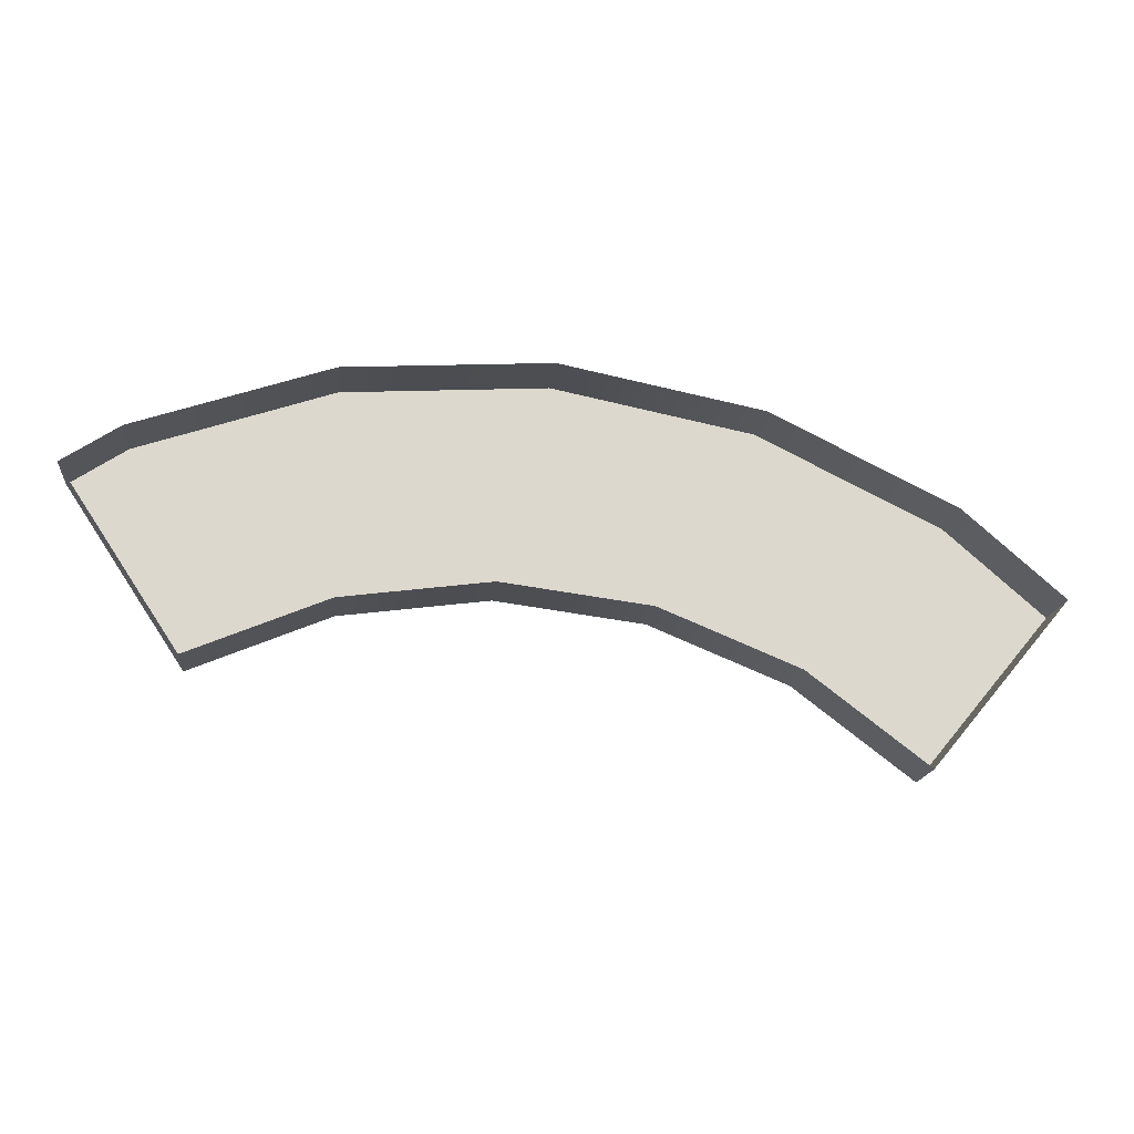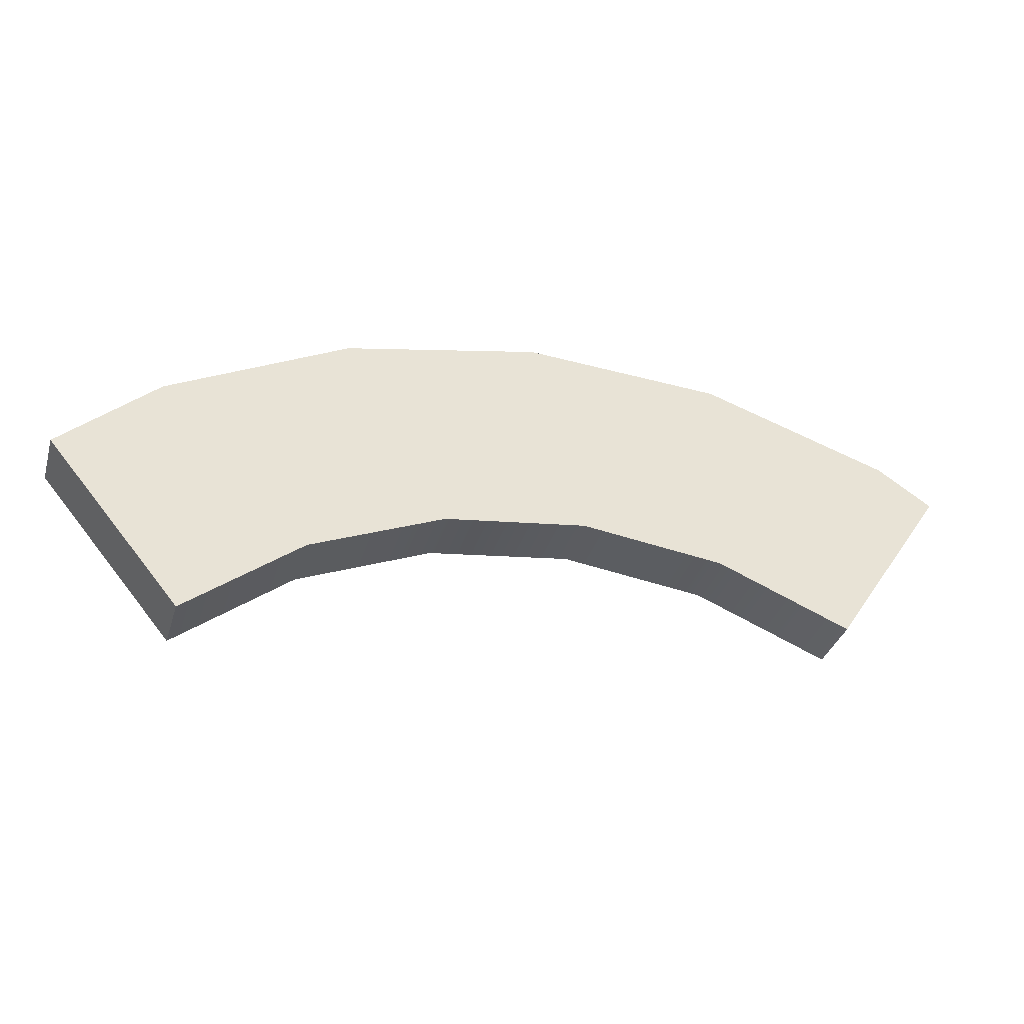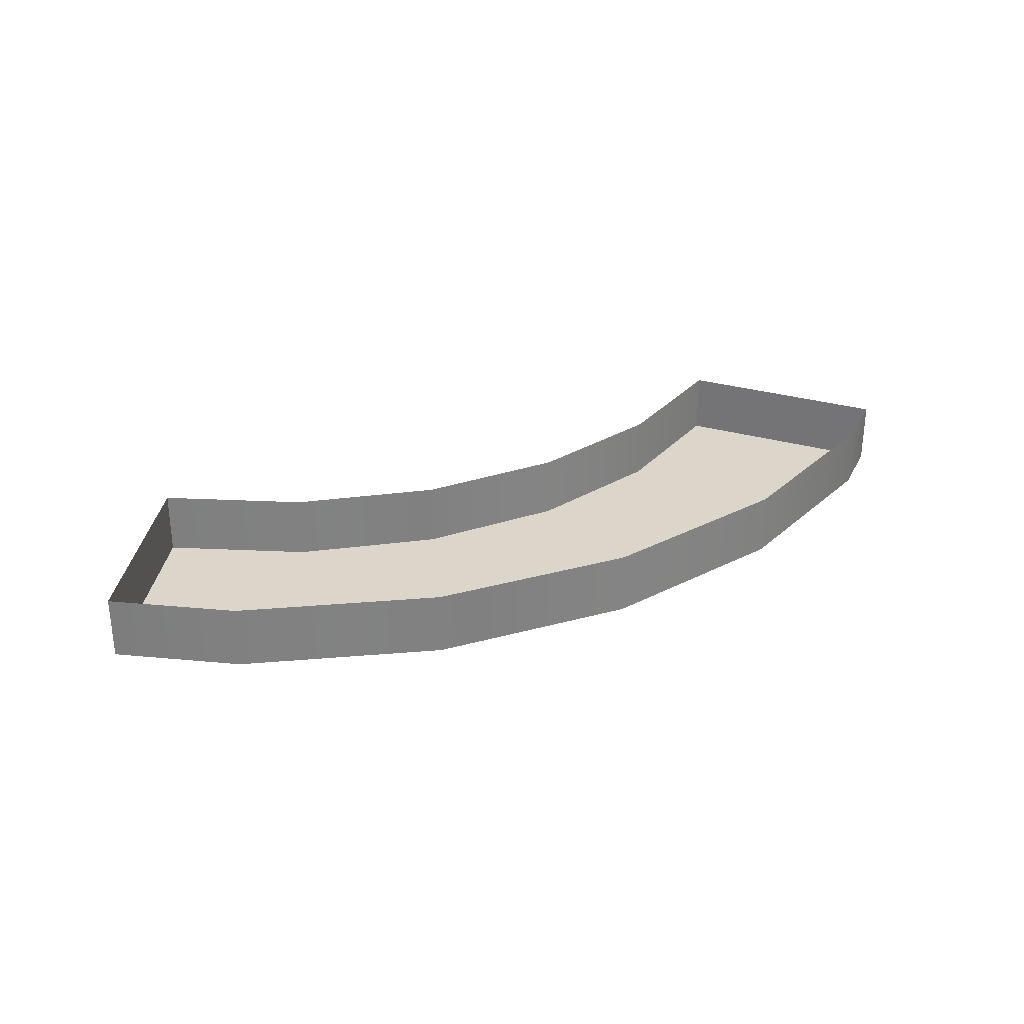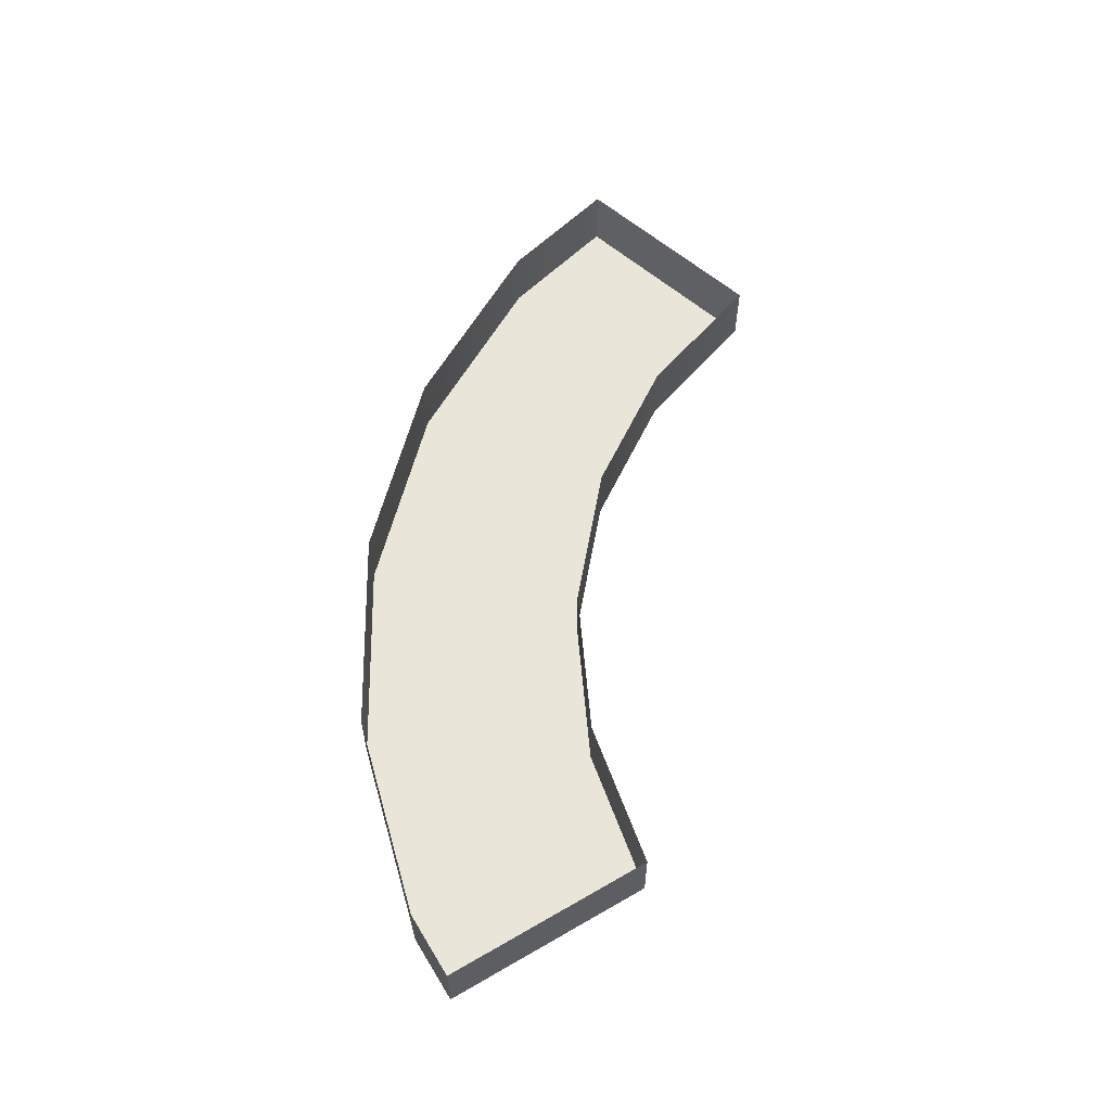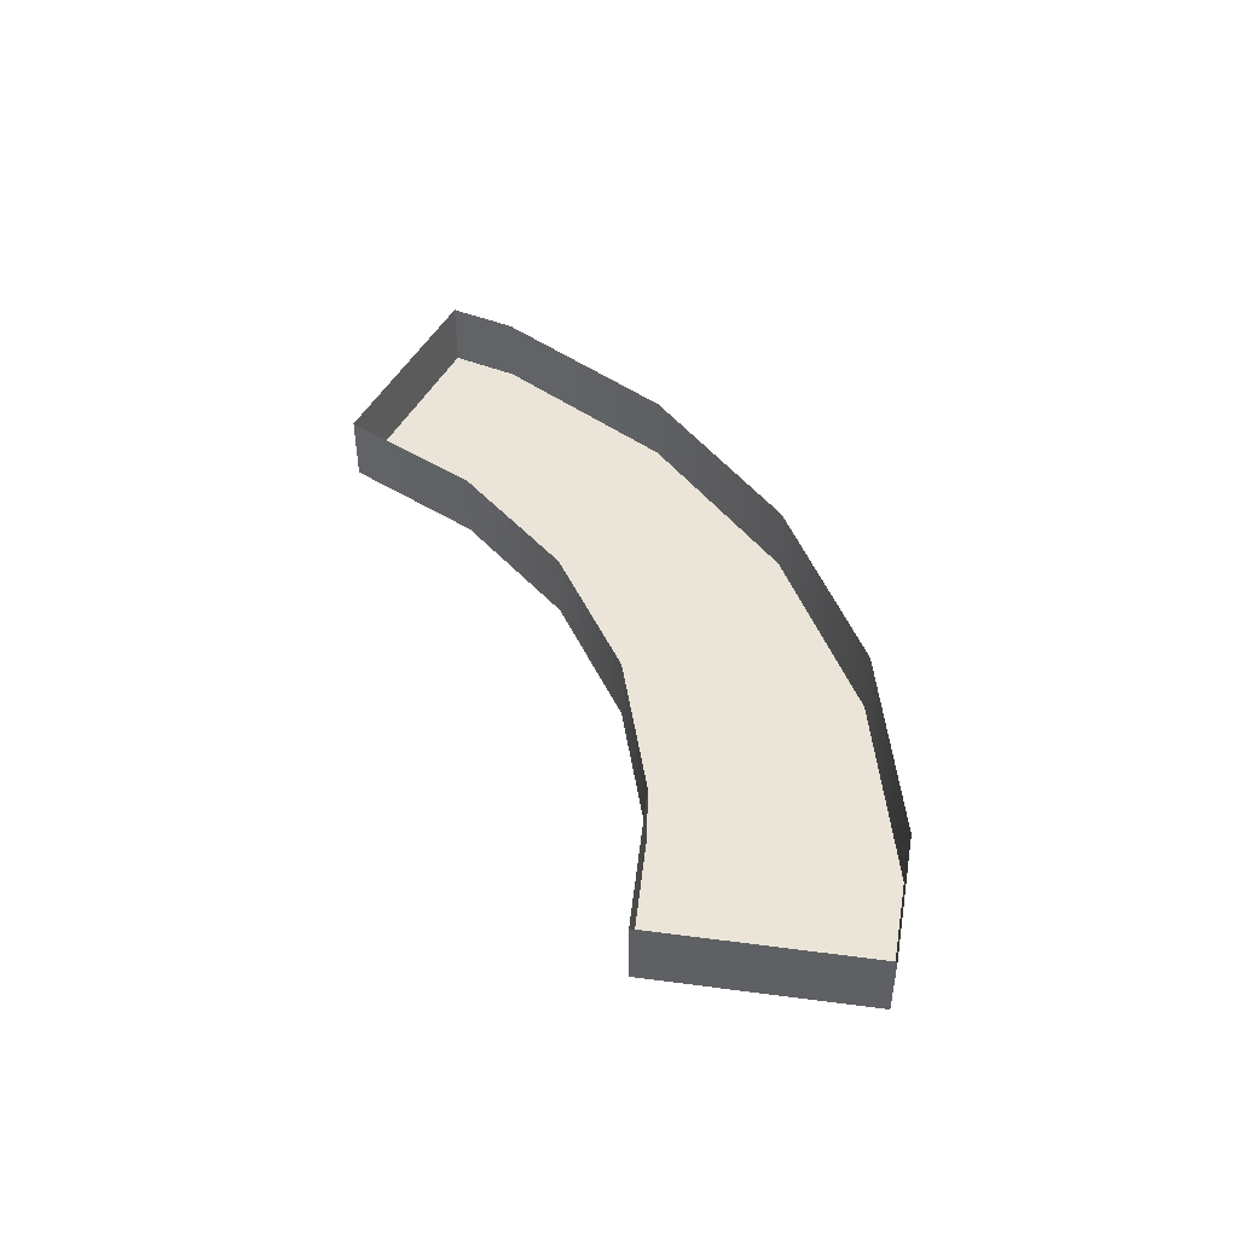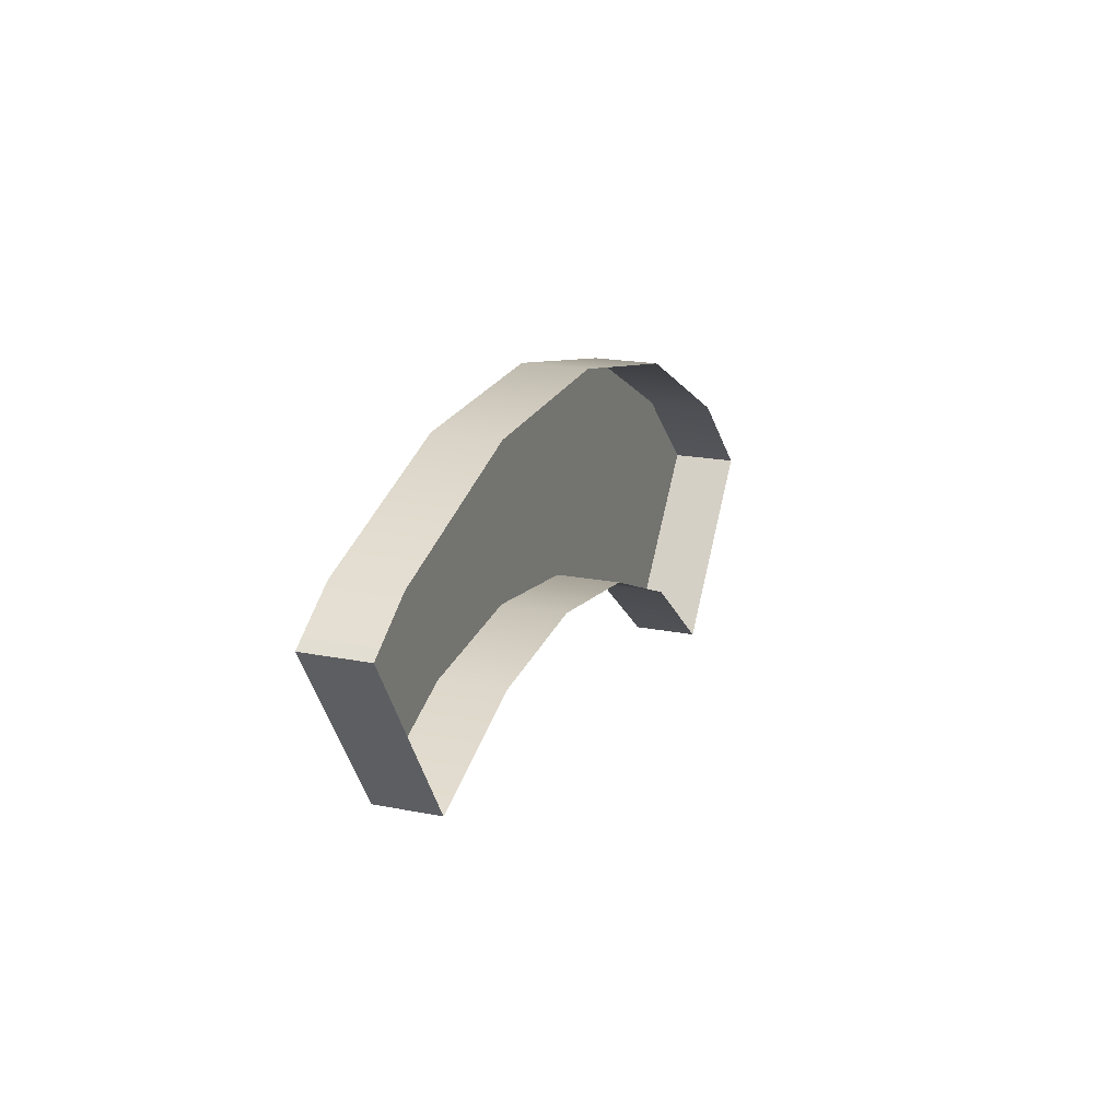
<metadata>
{"format":"obj","ext":"obj","renderer":"f3d","projection":"perspective","resolution":1024,"background":"white","views":[{"elev":-16.8,"azim":-5.8,"up":"+Y"},{"elev":-34.7,"azim":163.9,"up":"+Y"},{"elev":29.8,"azim":146.4,"up":"+Z"},{"elev":58.1,"azim":-87.4,"up":"+Z"},{"elev":44.6,"azim":58.9,"up":"+Z"},{"elev":19.1,"azim":-69.3,"up":"+Y"}]}
</metadata>
<code>
o #ID165
v 0.4452 -0.0619 -0.2862
v 0.4452 -0.0619 -0.3005
v 0.3999 -0.0647 -0.2862
v 0.3999 -0.0647 -0.3005
v 0.3569 -0.07912 -0.2862
v 0.3569 -0.07912 -0.3005
v 0.5218 -0.1466 -0.3005
v 0.4959 -0.1267 -0.3005
v 0.552 -0.1103 -0.3005
v 0.4656 -0.1142 -0.3005
v 0.4332 -0.1099 -0.3005
v 0.5303 -0.09112 -0.3005
v 0.4008 -0.1142 -0.3005
v 0.3705 -0.1267 -0.3005
v 0.3445 -0.08737 -0.3005
v 0.3569 -0.07912 -0.3005
v 0.4897 -0.07091 -0.3005
v 0.3999 -0.0647 -0.3005
v 0.4452 -0.0619 -0.3005
v 0.4897 -0.07091 -0.2862
v 0.4897 -0.07091 -0.3005
v 0.3445 -0.08737 -0.2862
v 0.3445 -0.08737 -0.3005
v 0.5218 -0.1466 -0.2862
v 0.4959 -0.1267 -0.2862
v 0.5218 -0.1466 -0.3005
v 0.4959 -0.1267 -0.3005
v 0.552 -0.1103 -0.2862
v 0.5218 -0.1466 -0.2862
v 0.552 -0.1103 -0.3005
v 0.5218 -0.1466 -0.3005
v 0.552 -0.1103 -0.2862
v 0.552 -0.1103 -0.3005
v 0.5303 -0.09112 -0.2862
v 0.5303 -0.09112 -0.3005
v 0.3445 -0.08737 -0.2862
v 0.3445 -0.08737 -0.3005
v 0.3705 -0.1267 -0.2862
v 0.3705 -0.1267 -0.3005
v 0.4008 -0.1142 -0.2862
v 0.3705 -0.1267 -0.2862
v 0.4008 -0.1142 -0.3005
v 0.3705 -0.1267 -0.3005
v 0.4332 -0.1099 -0.2862
v 0.4332 -0.1099 -0.3005
v 0.4656 -0.1142 -0.2862
v 0.4656 -0.1142 -0.3005
f 1 2 3
f 3 2 1
f 4 3 2
f 2 3 4
f 3 4 5
f 5 4 3
f 6 5 4
f 4 5 6
f 7 8 9
f 9 8 7
f 8 10 9
f 9 10 8
f 10 11 9
f 9 11 10
f 12 9 11
f 11 9 12
f 11 13 12
f 12 13 11
f 14 15 13
f 13 15 14
f 13 15 12
f 12 15 13
f 15 16 12
f 12 16 15
f 12 16 17
f 17 16 12
f 16 18 17
f 17 18 16
f 19 17 18
f 18 17 19
f 20 21 1
f 1 21 20
f 2 1 21
f 21 1 2
f 5 6 22
f 22 6 5
f 23 22 6
f 6 22 23
f 24 25 26
f 26 25 24
f 27 26 25
f 25 26 27
f 28 29 30
f 30 29 28
f 31 30 29
f 29 30 31
f 32 33 34
f 34 33 32
f 35 34 33
f 33 34 35
f 34 35 20
f 20 35 34
f 21 20 35
f 35 20 21
f 36 37 38
f 38 37 36
f 39 38 37
f 37 38 39
f 40 41 42
f 42 41 40
f 43 42 41
f 41 42 43
f 44 40 45
f 45 40 44
f 42 45 40
f 40 45 42
f 46 44 47
f 47 44 46
f 45 47 44
f 44 47 45
f 25 46 27
f 27 46 25
f 47 27 46
f 46 27 47

</code>
